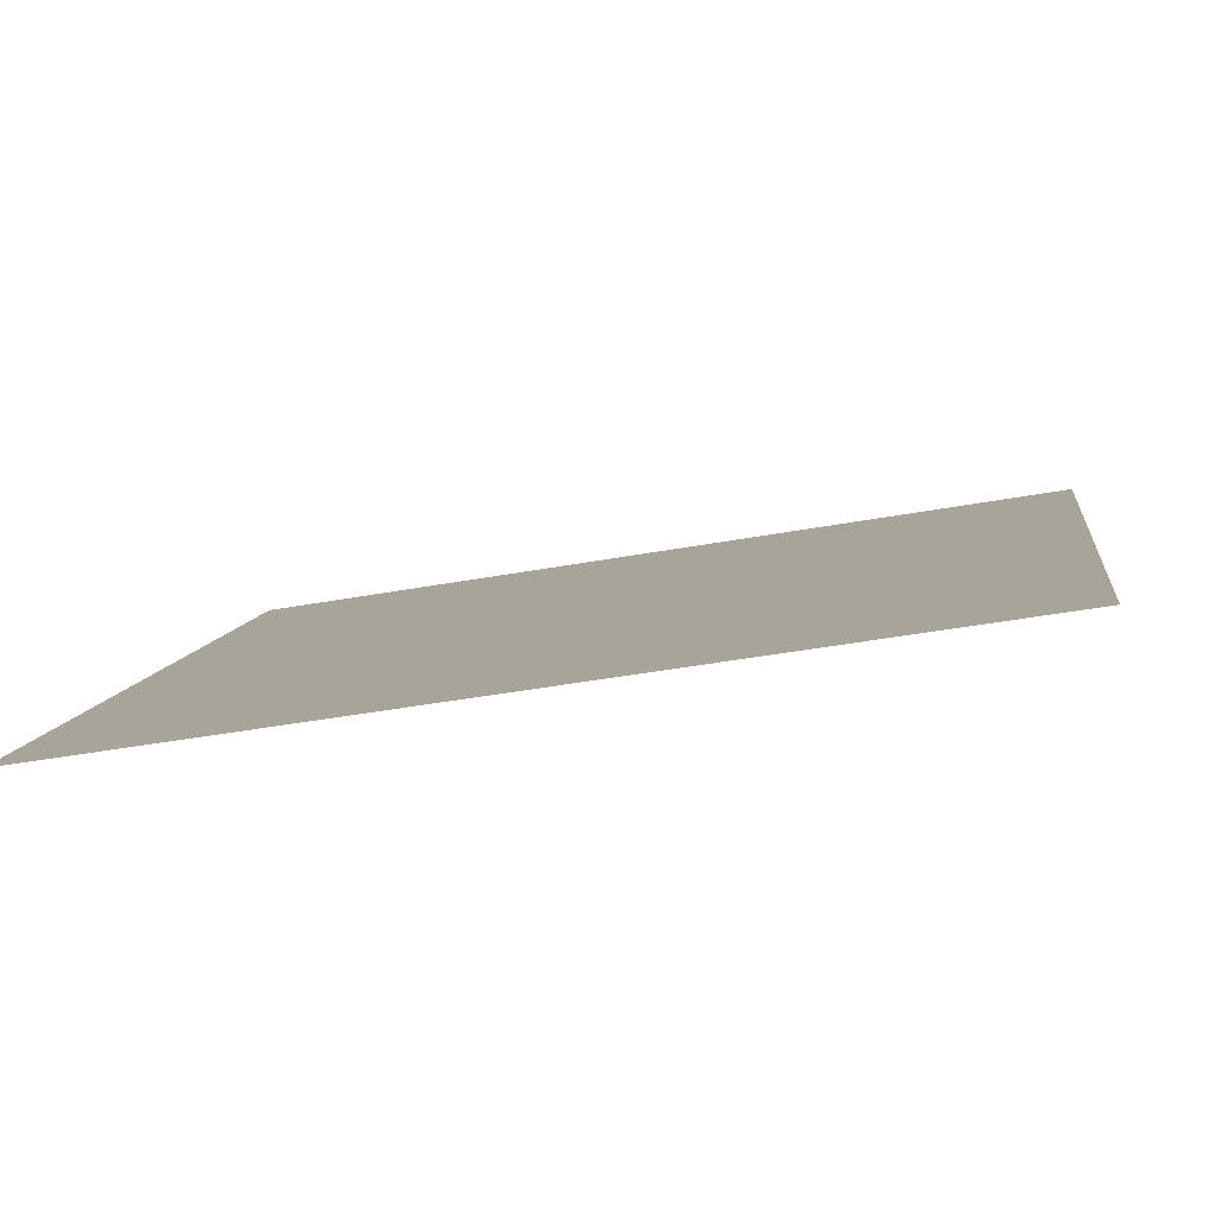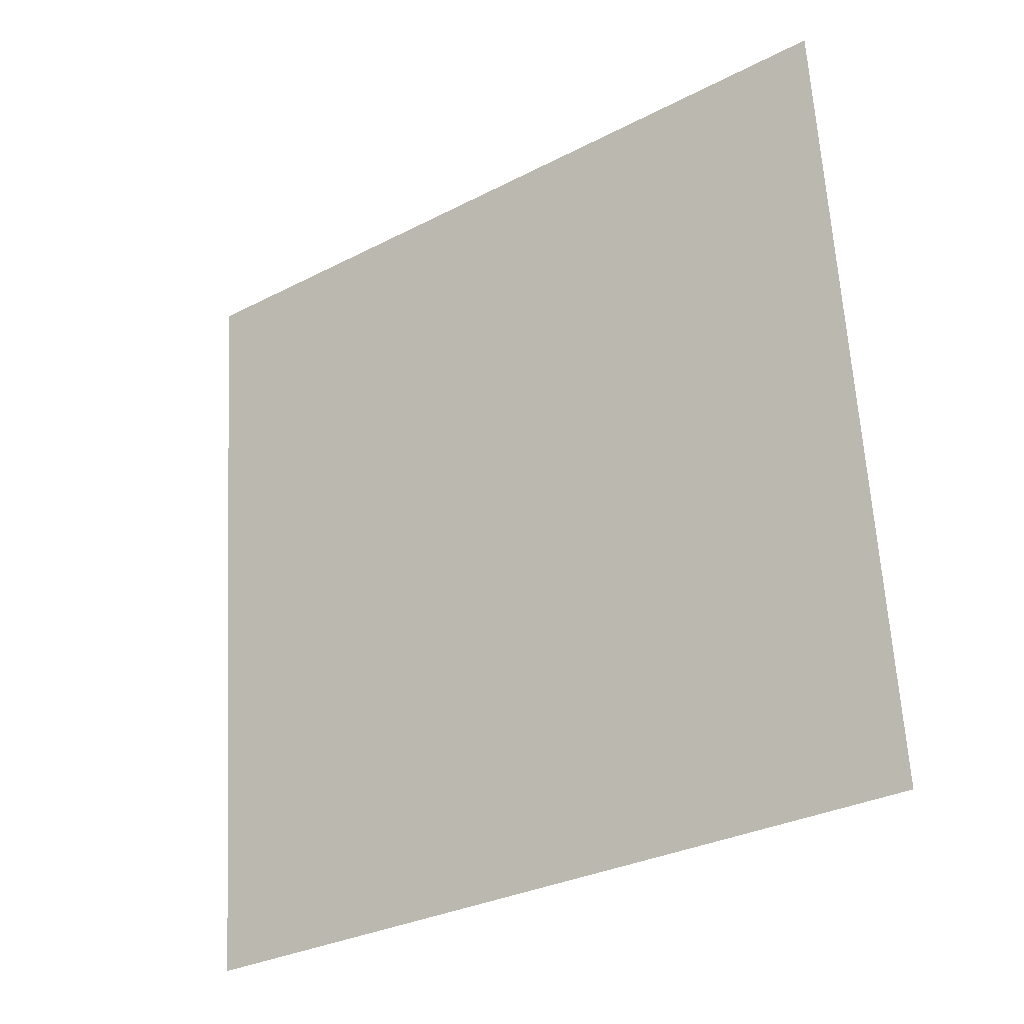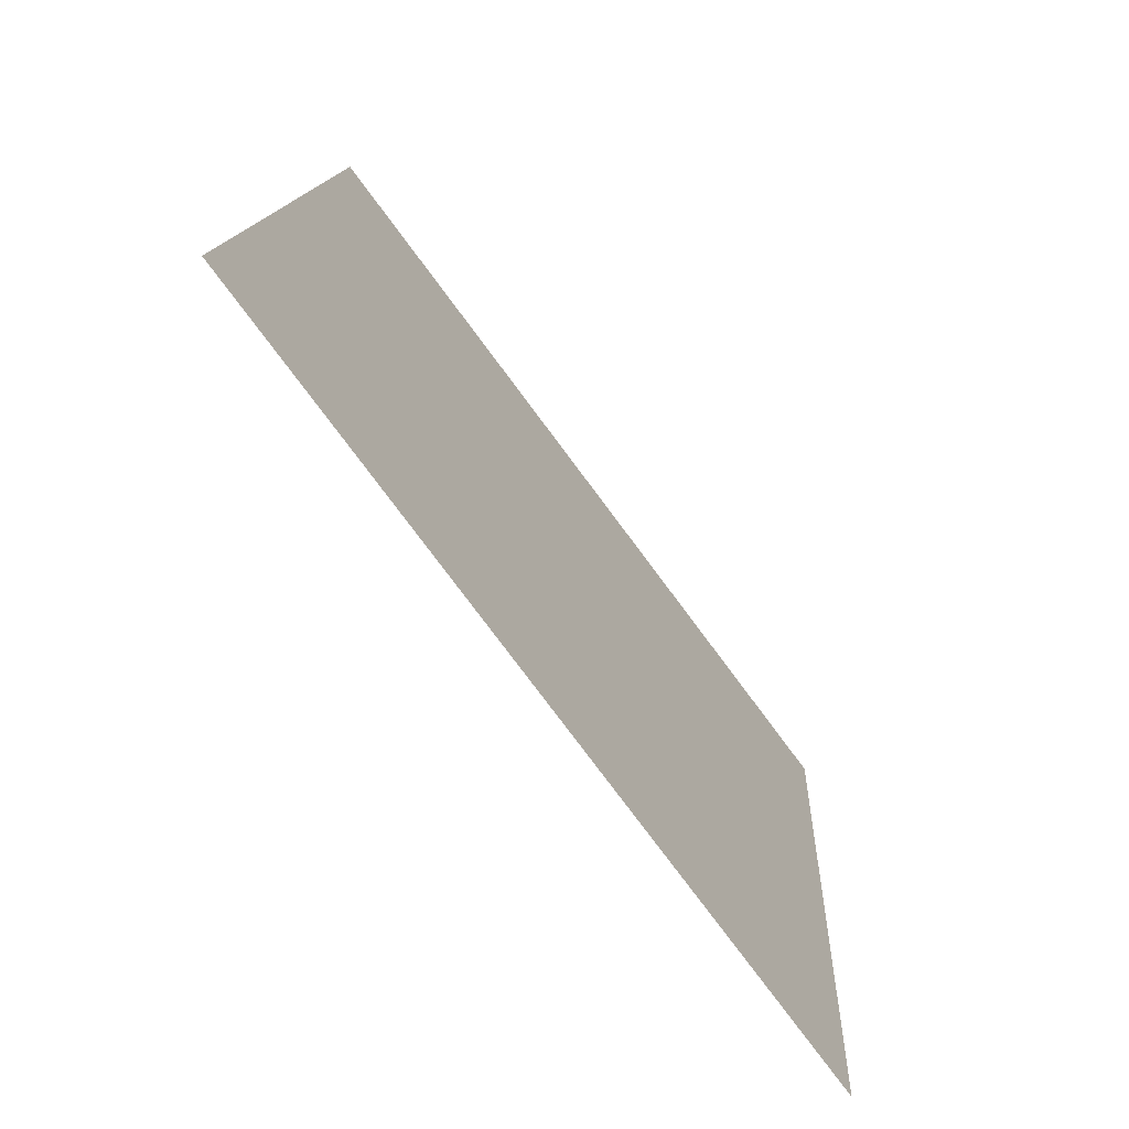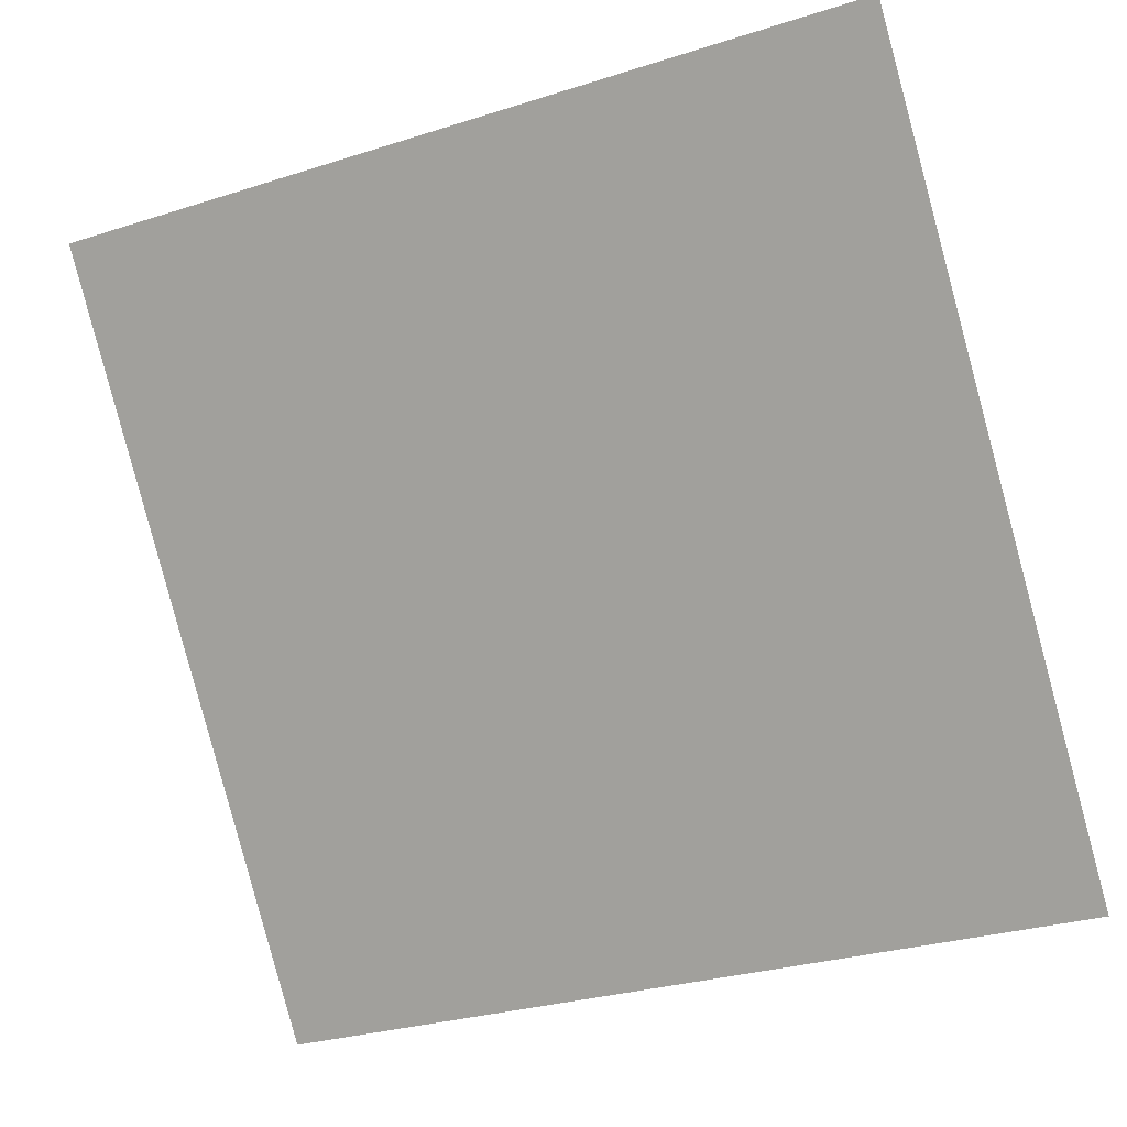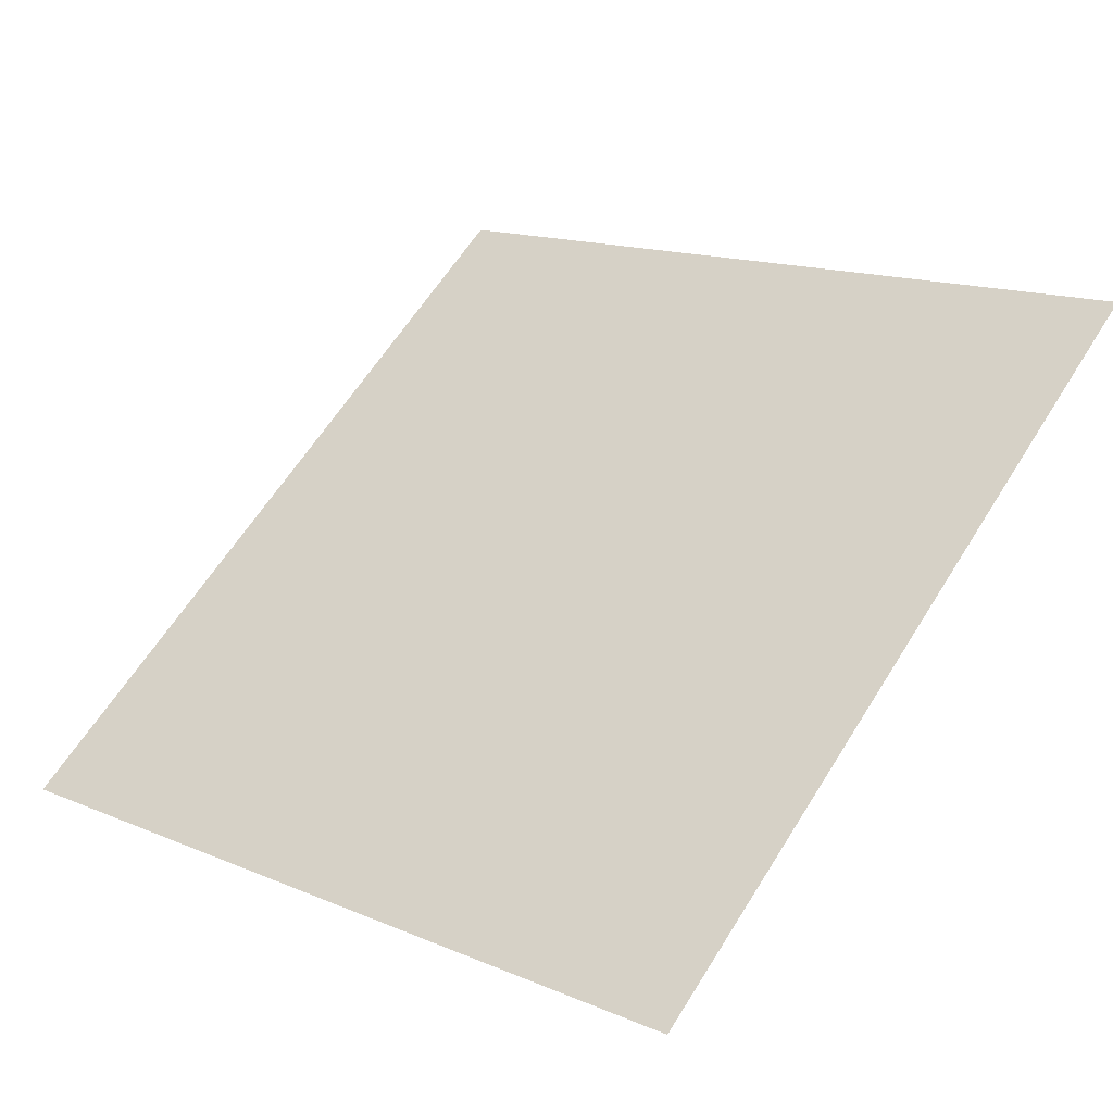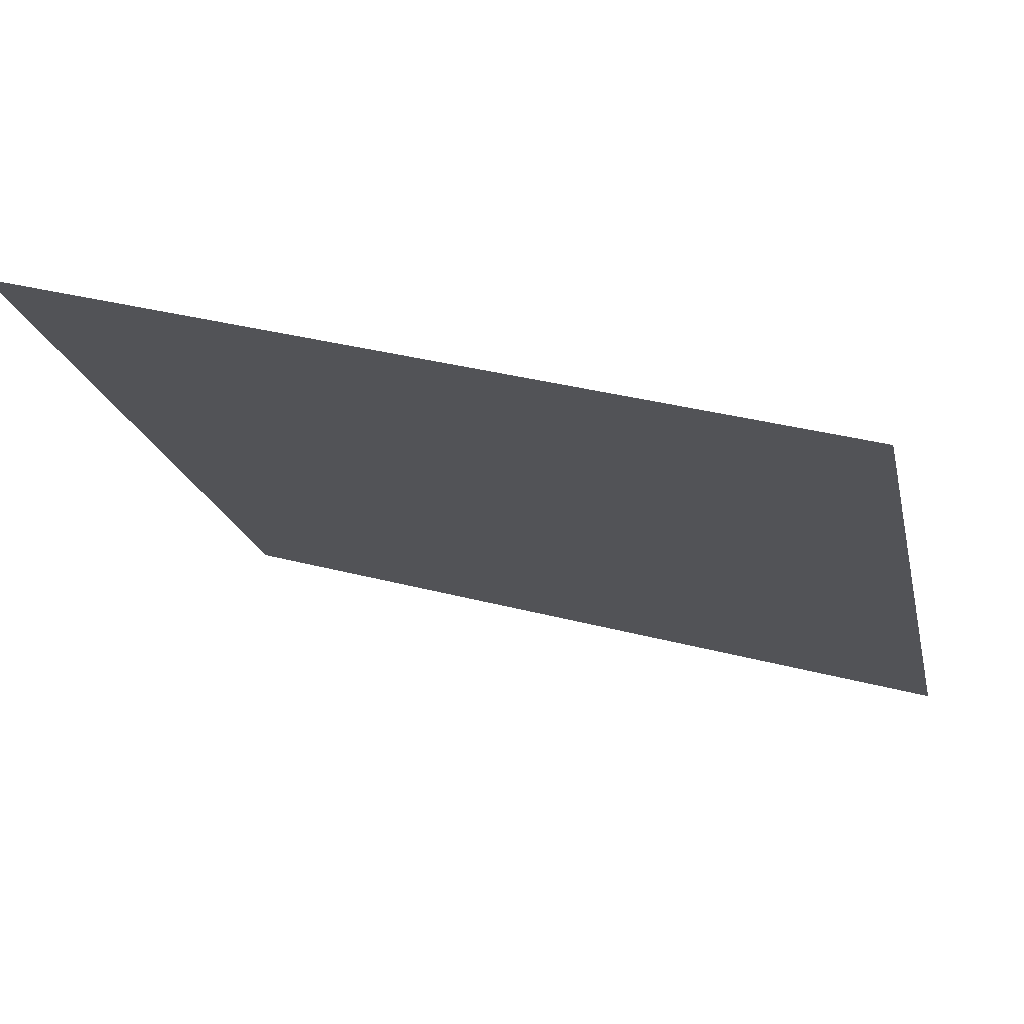
<metadata>
{"format":"obj","ext":"obj","renderer":"f3d","projection":"perspective","resolution":1024,"background":"white","views":[{"elev":-45.8,"azim":10.8,"up":"+Z"},{"elev":65.0,"azim":-92.7,"up":"+Y"},{"elev":14.1,"azim":-88.6,"up":"+Z"},{"elev":-28.2,"azim":-156.2,"up":"+Z"},{"elev":16.9,"azim":-137.4,"up":"+Y"},{"elev":35.9,"azim":-161.8,"up":"+Z"}]}
</metadata>
<code>
v -0.06128 0.7088 0.4026
v -0.06784 0.7089 0.4026
v -0.06772 0.7129 0.4079
v -0.06116 0.7127 0.4078
f 4 3 2 1

</code>
